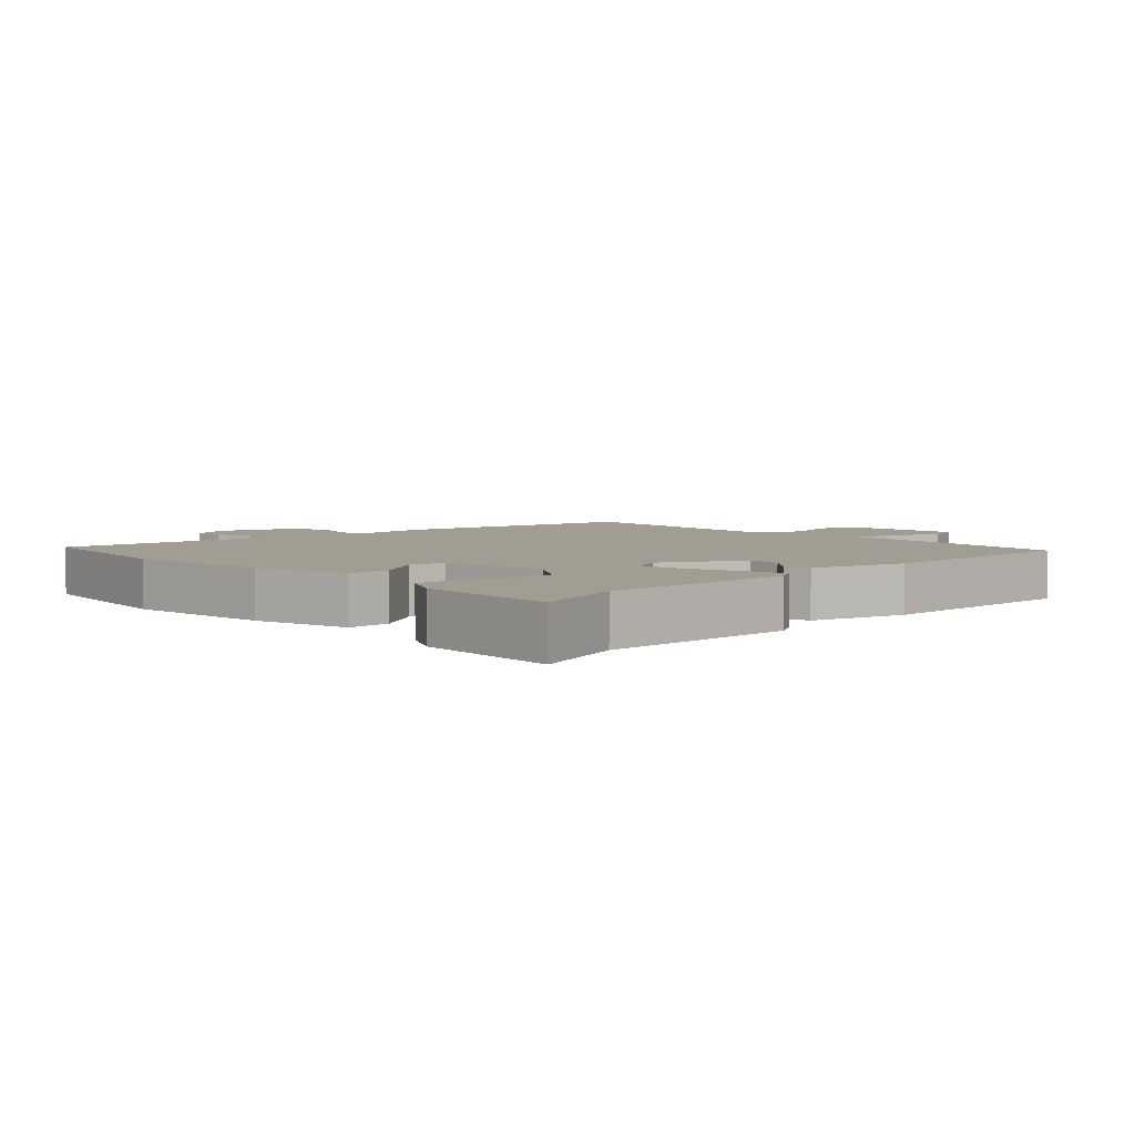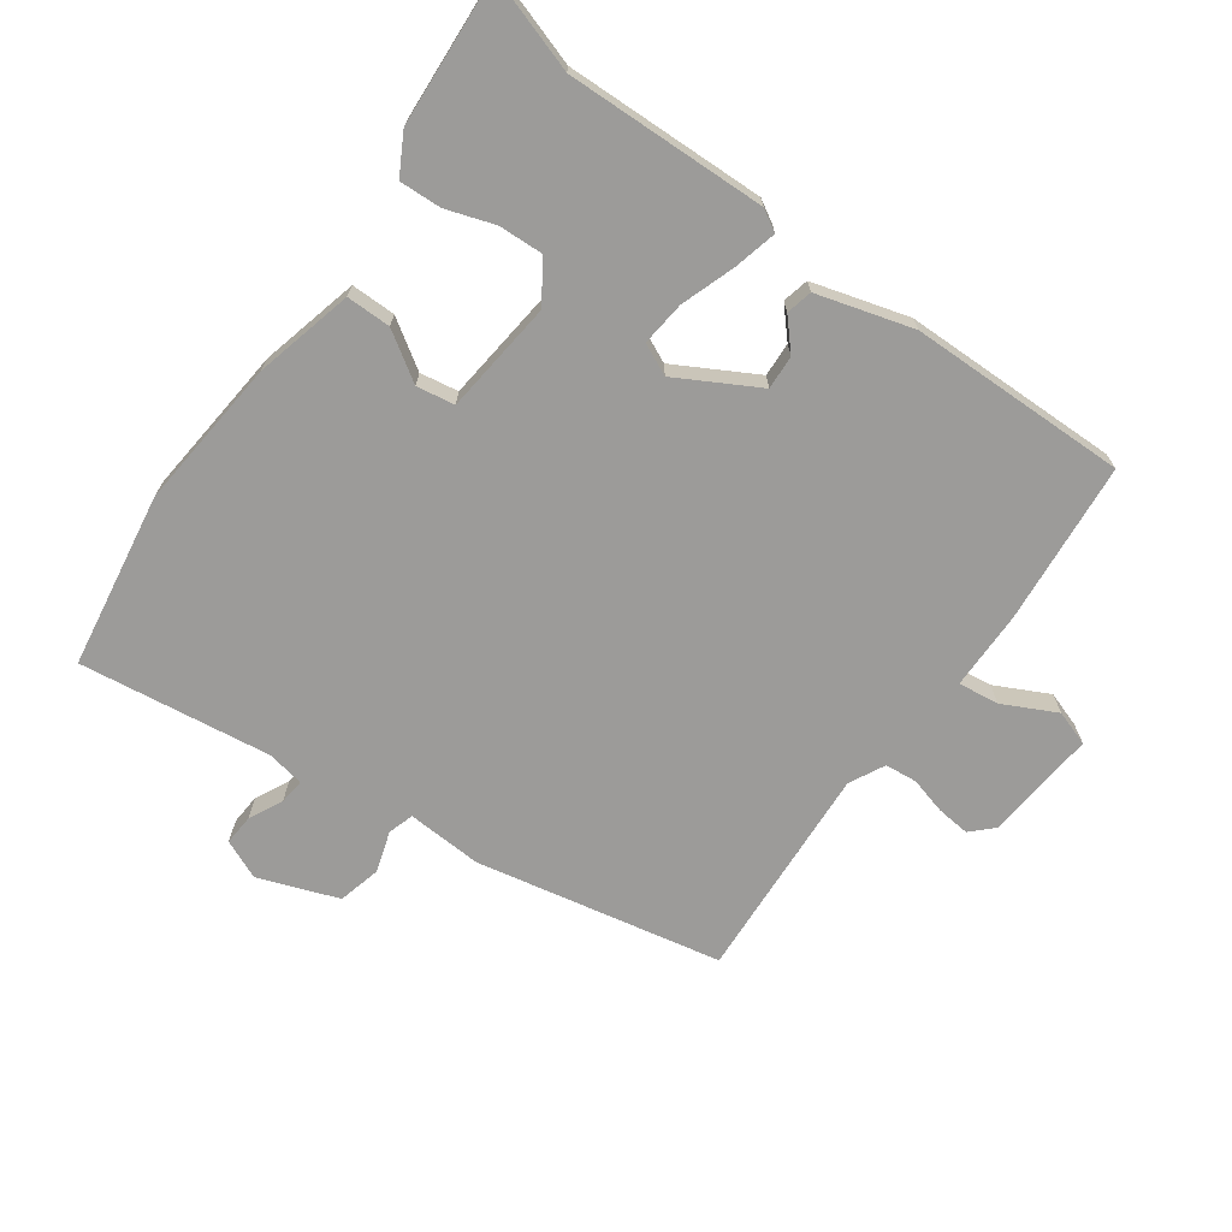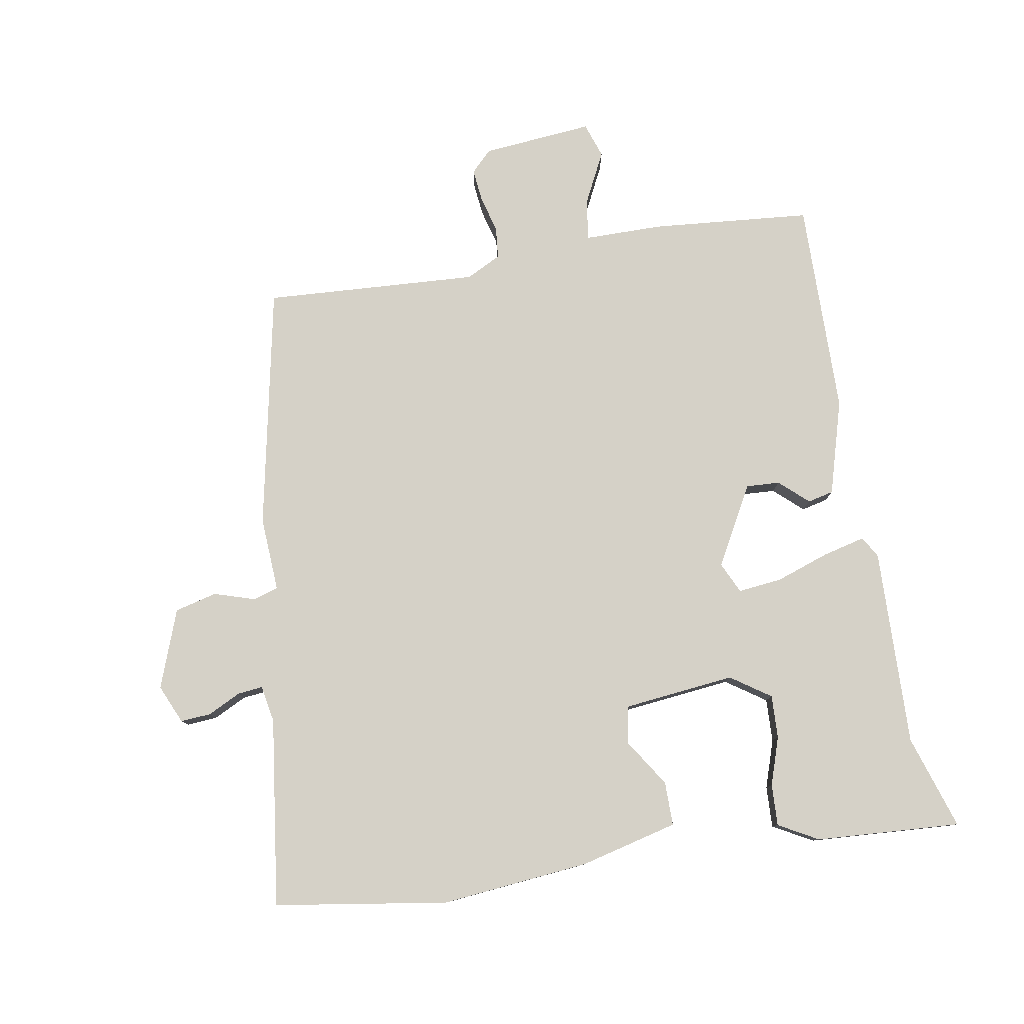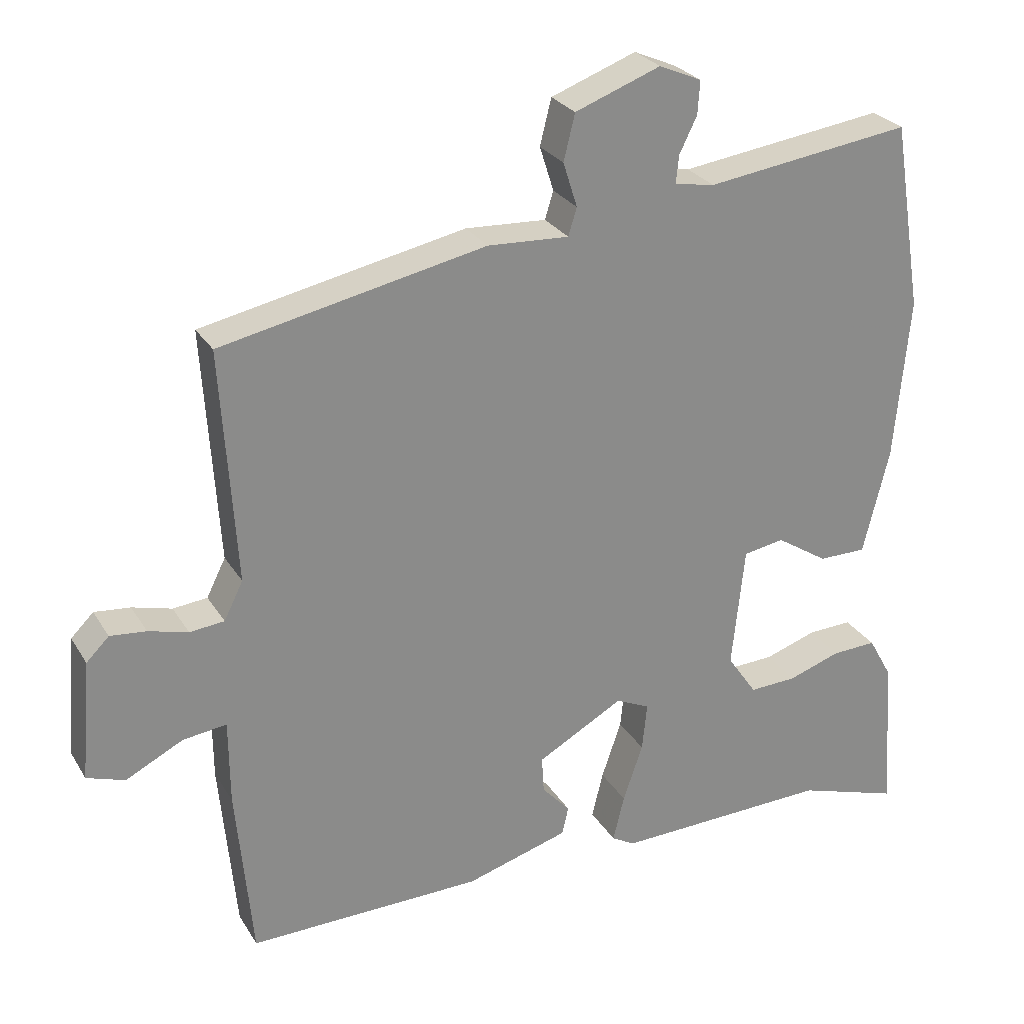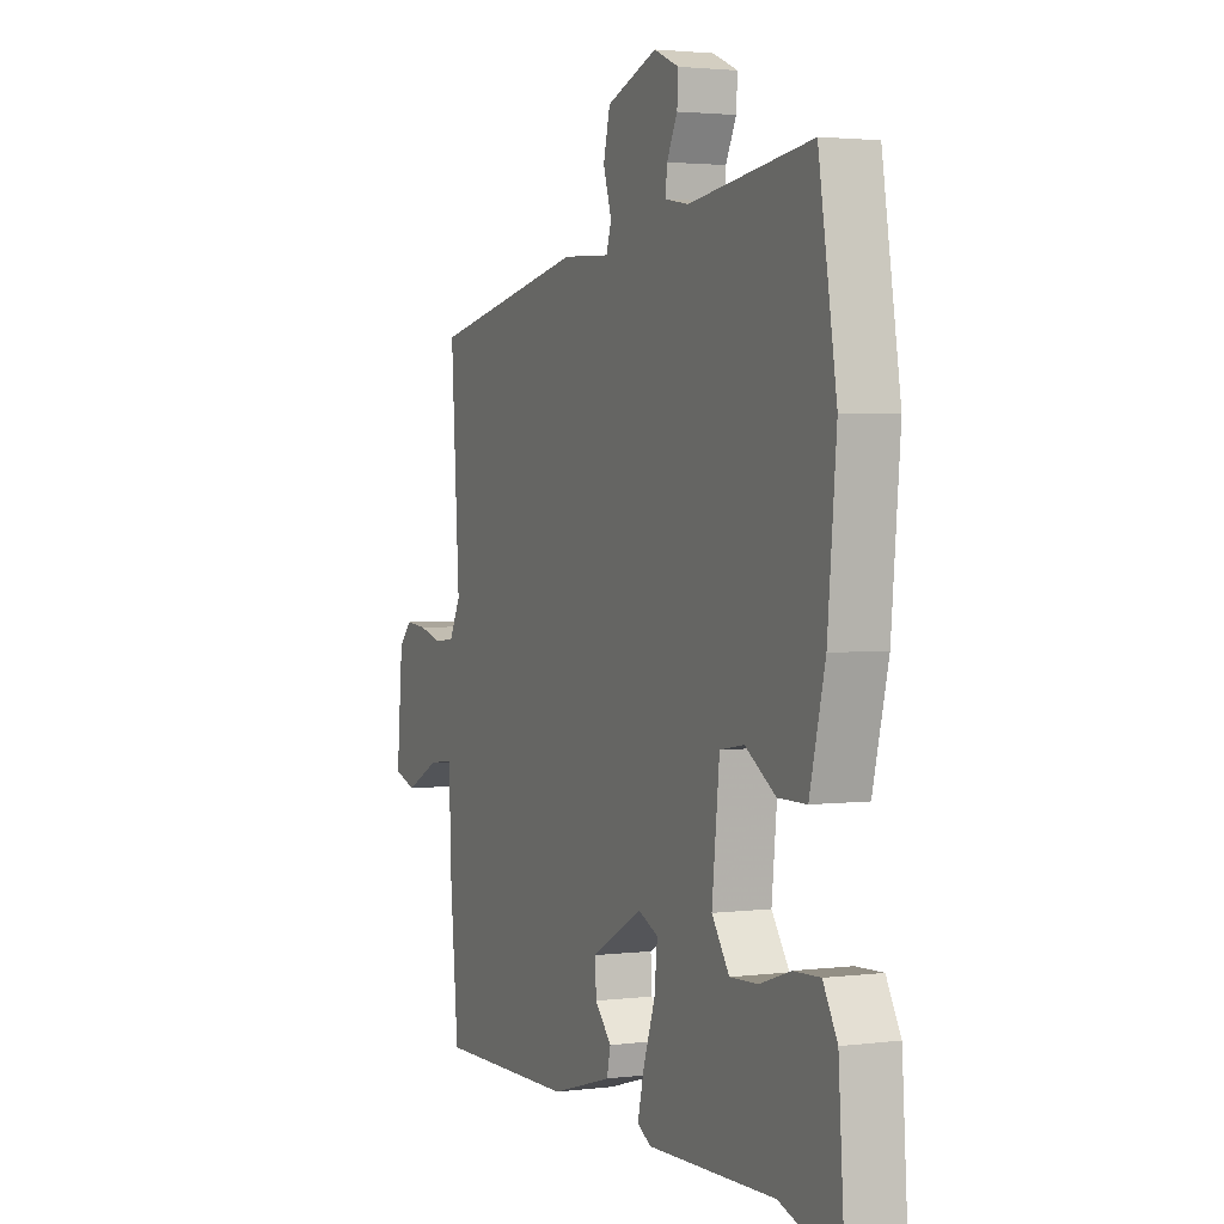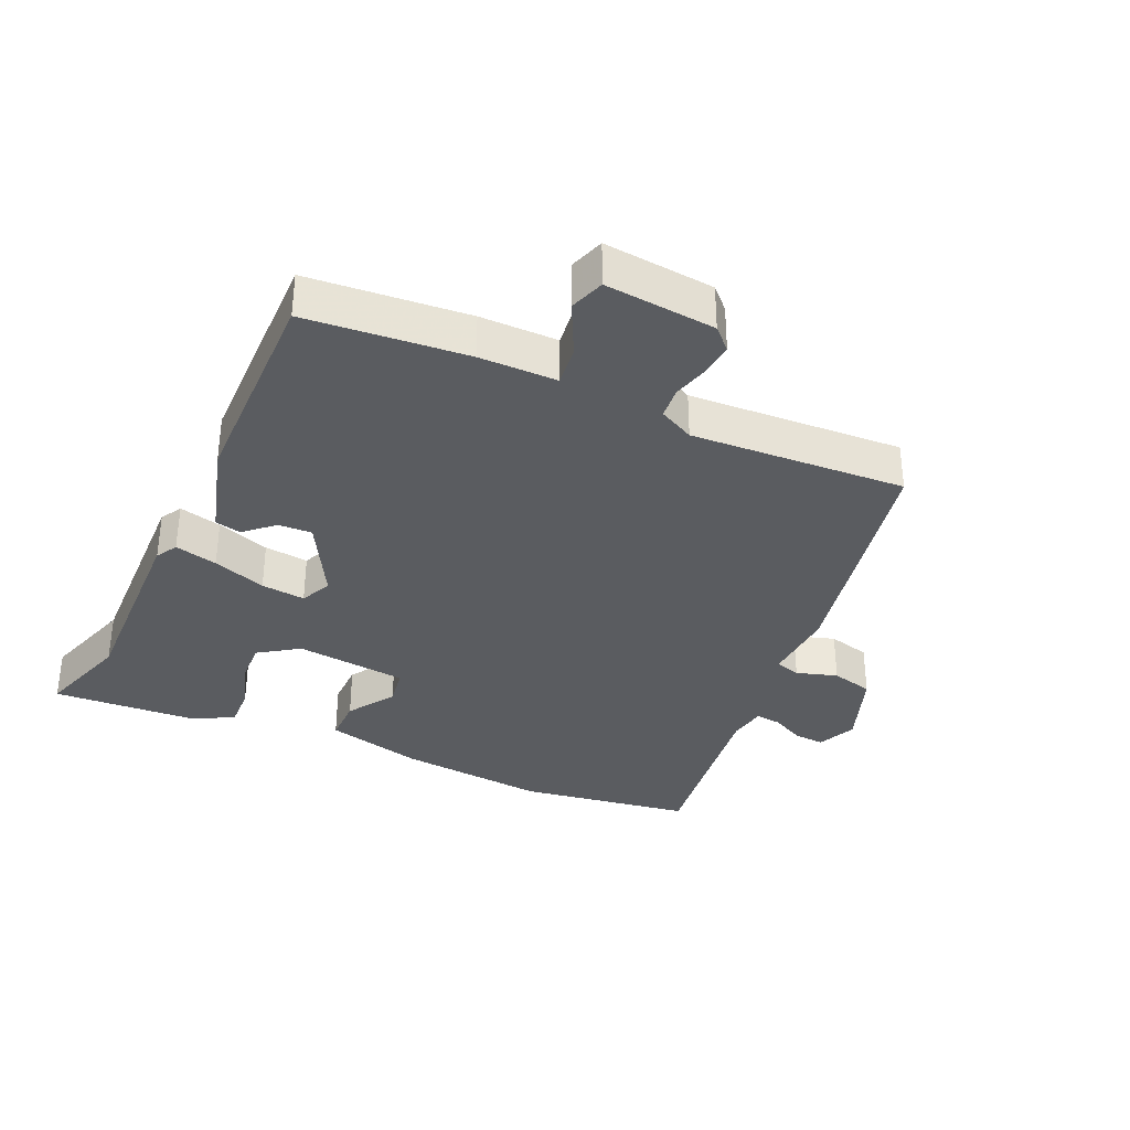
<metadata>
{"format":"obj","ext":"obj","renderer":"f3d","projection":"perspective","resolution":1024,"background":"white","views":[{"elev":4.8,"azim":135.6,"up":"+Y"},{"elev":-69.8,"azim":144.1,"up":"+Y"},{"elev":79.4,"azim":80.0,"up":"+Y"},{"elev":26.8,"azim":-25.0,"up":"+Z"},{"elev":2.6,"azim":66.2,"up":"+Z"},{"elev":-34.4,"azim":-114.7,"up":"+Y"}]}
</metadata>
<code>
v 0.551 0.07 -0.516
v 0.406 0.07 -0.47
v 0.1 0.07 -0.48
v 0.067 0.07 -0.461
v 0.083 0.07 -0.395
v 0.111 0.07 -0.313
v 0.118 0.07 -0.245
v 0.07 0.07 -0.223
v -0.052 0.07 -0.291
v -0.049 0.07 -0.343
v -0.009 0.07 -0.387
v -0.018 0.07 -0.427
v -0.164 0.07 -0.47
v -0.497 0.07 -0.476
v -0.52 0.07 -0.229
v -0.521 0.07 -0.109
v -0.583 0.07 -0.117
v -0.664 0.07 -0.158
v -0.718 0.07 -0.14
v -0.703 0.07 0.031
v -0.671 0.07 0.063
v -0.62 0.07 0.058
v -0.564 0.07 0.043
v -0.515 0.07 0.048
v -0.488 0.07 0.102
v -0.509 0.07 0.433
v -0.134 0.07 0.51
v -0.019 0.07 0.504
v -0.007 0.07 0.543
v -0.027 0.07 0.606
v -0.011 0.07 0.671
v 0.11 0.07 0.716
v 0.17 0.07 0.69
v 0.167 0.07 0.643
v 0.142 0.07 0.592
v 0.138 0.07 0.553
v 0.195 0.07 0.543
v 0.487 0.07 0.583
v 0.53 0.07 0.316
v 0.509 0.07 0.086
v 0.472 0.07 -0.065
v 0.404 0.07 -0.065
v 0.331 0.07 -0.018
v 0.273 0.07 -0.028
v 0.255 0.07 -0.201
v 0.297 0.07 -0.262
v 0.364 0.07 -0.259
v 0.438 0.07 -0.234
v 0.502 0.07 -0.231
v 0.536 0.07 -0.292
v 0.551 0 -0.516
v 0.406 0 -0.47
v 0.1 0 -0.48
v 0.067 0 -0.461
v 0.083 0 -0.395
v 0.111 0 -0.313
v 0.118 0 -0.245
v 0.07 0 -0.223
v -0.052 0 -0.291
v -0.049 0 -0.343
v -0.009 0 -0.387
v -0.018 0 -0.427
v -0.164 0 -0.47
v -0.497 0 -0.476
v -0.52 0 -0.229
v -0.521 0 -0.109
v -0.583 0 -0.117
v -0.664 0 -0.158
v -0.718 0 -0.14
v -0.703 0 0.031
v -0.671 0 0.063
v -0.62 0 0.058
v -0.564 0 0.043
v -0.515 0 0.048
v -0.488 0 0.102
v -0.509 0 0.433
v -0.134 0 0.51
v -0.019 0 0.504
v -0.007 0 0.543
v -0.027 0 0.606
v -0.011 0 0.671
v 0.11 0 0.716
v 0.17 0 0.69
v 0.167 0 0.643
v 0.142 0 0.592
v 0.138 0 0.553
v 0.195 0 0.543
v 0.487 0 0.583
v 0.53 0 0.316
v 0.509 0 0.086
v 0.472 0 -0.065
v 0.404 0 -0.065
v 0.331 0 -0.018
v 0.273 0 -0.028
v 0.255 0 -0.201
v 0.297 0 -0.262
v 0.364 0 -0.259
v 0.438 0 -0.234
v 0.502 0 -0.231
v 0.536 0 -0.292
f 50 1 2
f 49 50 2
f 48 49 2
f 47 48 2
f 4 5 6
f 3 4 6
f 2 3 6
f 47 2 6
f 46 47 6
f 45 46 6 7
f 44 45 7 8
f 41 42 43
f 40 41 43
f 39 40 43
f 38 39 43
f 37 38 43
f 36 37 43 44
f 33 34 35
f 32 33 35
f 31 32 35
f 30 31 35
f 29 30 35
f 28 29 35 36
f 25 26 27 28
f 44 8 9
f 36 44 9
f 28 36 9
f 25 28 9
f 24 25 9
f 21 22 23
f 20 21 23
f 19 20 23
f 18 19 23
f 17 18 23
f 16 17 23 24
f 15 16 24
f 14 15 24
f 13 14 24
f 12 13 24
f 11 12 24
f 10 11 24
f 9 10 24
f 52 51 100
f 52 100 99
f 52 99 98
f 52 98 97
f 56 55 54
f 56 54 53
f 56 53 52
f 56 52 97
f 56 97 96
f 57 56 96 95
f 58 57 95 94
f 93 92 91
f 93 91 90
f 93 90 89
f 93 89 88
f 93 88 87
f 94 93 87 86
f 85 84 83
f 85 83 82
f 85 82 81
f 85 81 80
f 85 80 79
f 86 85 79 78
f 78 77 76 75
f 59 58 94
f 59 94 86
f 59 86 78
f 59 78 75
f 59 75 74
f 73 72 71
f 73 71 70
f 73 70 69
f 73 69 68
f 73 68 67
f 74 73 67 66
f 74 66 65
f 74 65 64
f 74 64 63
f 74 63 62
f 74 62 61
f 74 61 60
f 74 60 59
f 1 51 52 2
f 2 52 53 3
f 3 53 54 4
f 4 54 55 5
f 5 55 56 6
f 6 56 57 7
f 7 57 58 8
f 8 58 59 9
f 9 59 60 10
f 10 60 61 11
f 11 61 62 12
f 12 62 63 13
f 13 63 64 14
f 14 64 65 15
f 15 65 66 16
f 16 66 67 17
f 17 67 68 18
f 18 68 69 19
f 19 69 70 20
f 20 70 71 21
f 21 71 72 22
f 22 72 73 23
f 23 73 74 24
f 24 74 75 25
f 25 75 76 26
f 26 76 77 27
f 27 77 78 28
f 28 78 79 29
f 29 79 80 30
f 30 80 81 31
f 31 81 82 32
f 32 82 83 33
f 33 83 84 34
f 34 84 85 35
f 35 85 86 36
f 36 86 87 37
f 37 87 88 38
f 38 88 89 39
f 39 89 90 40
f 40 90 91 41
f 41 91 92 42
f 42 92 93 43
f 43 93 94 44
f 44 94 95 45
f 45 95 96 46
f 46 96 97 47
f 47 97 98 48
f 48 98 99 49
f 49 99 100 50
f 50 100 51 1

</code>
